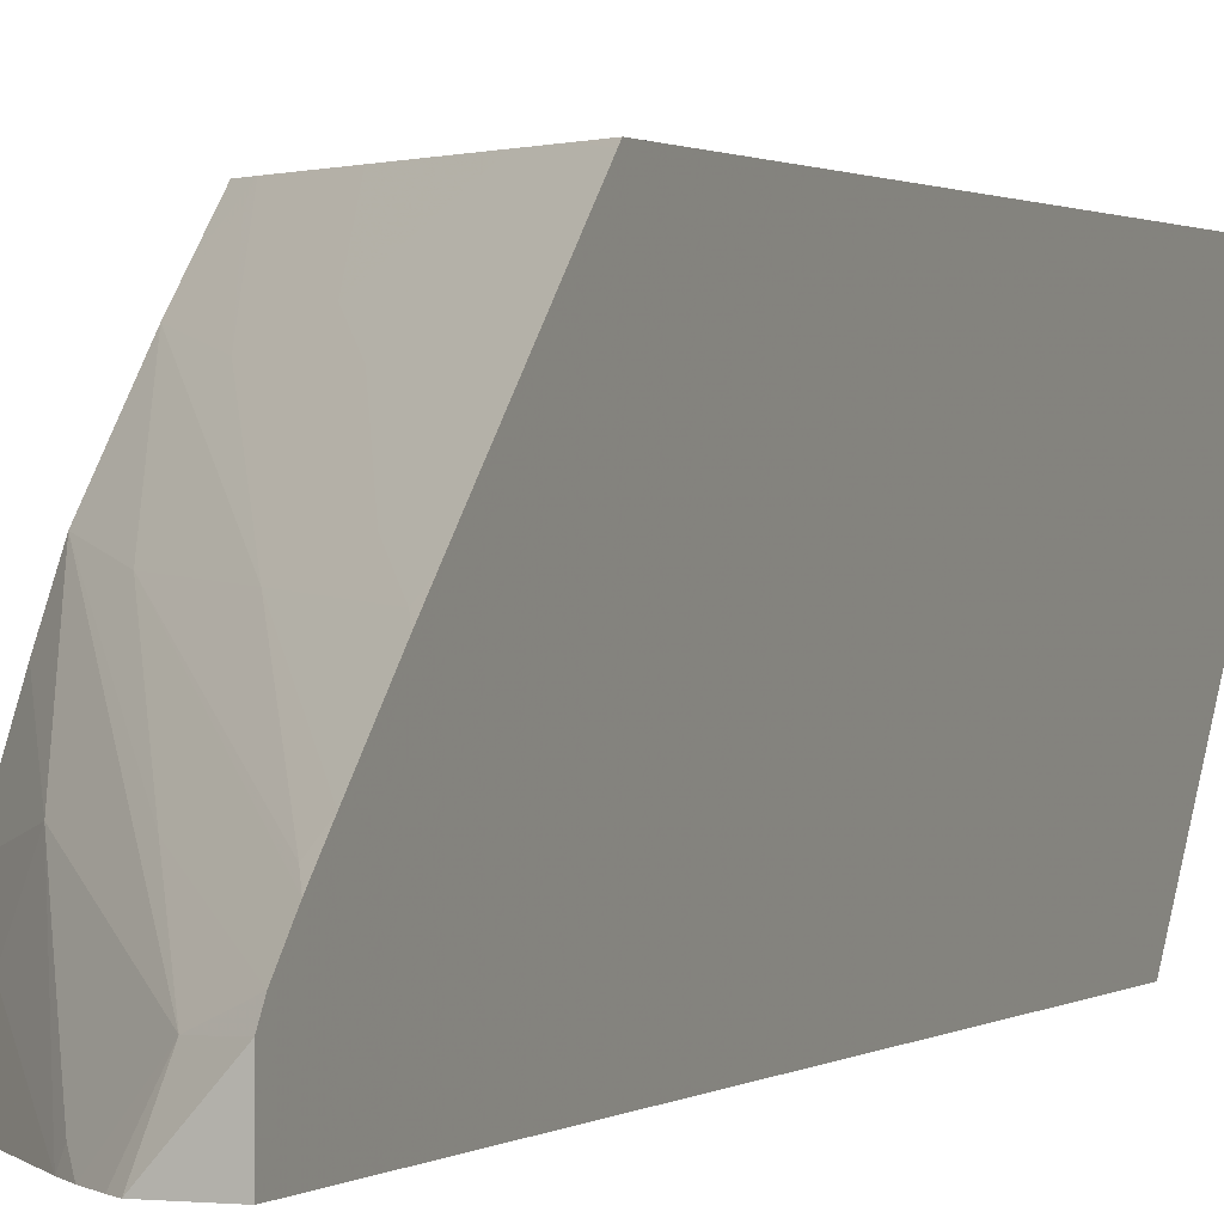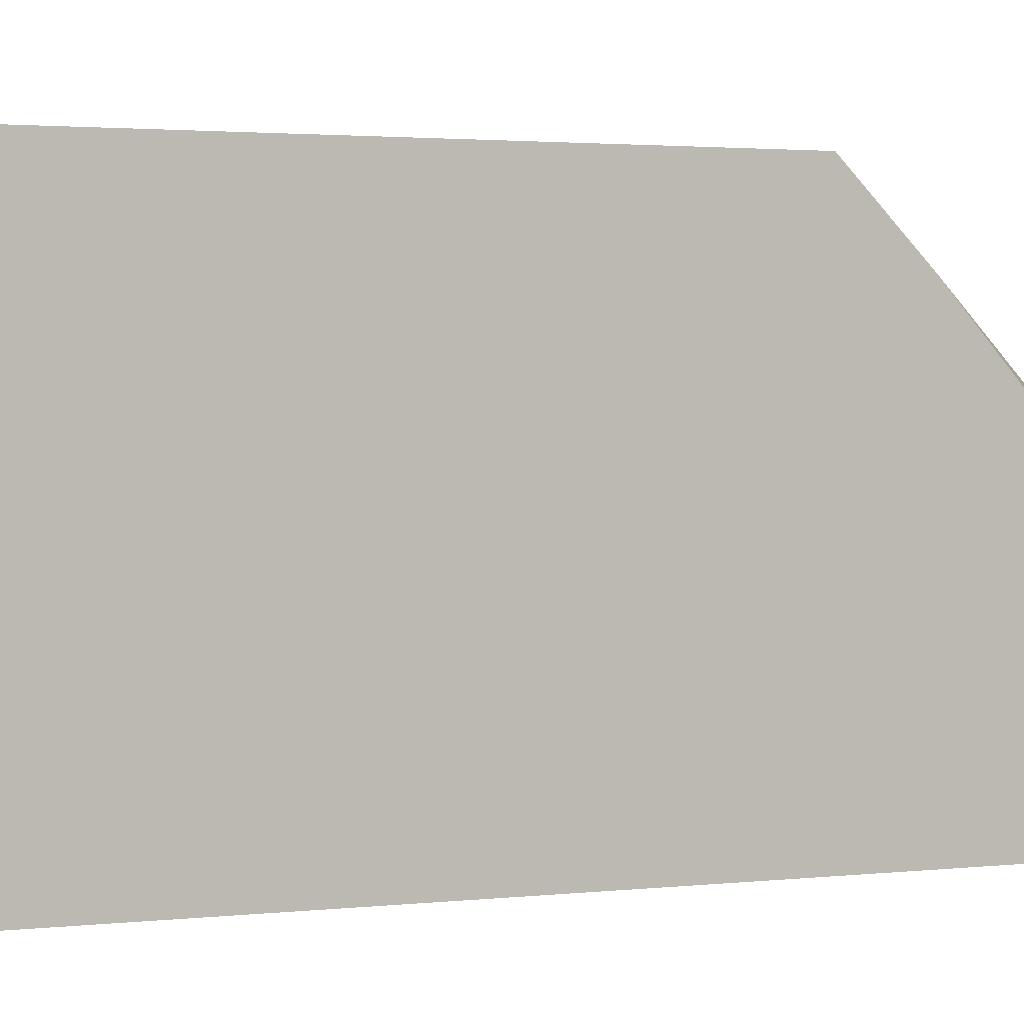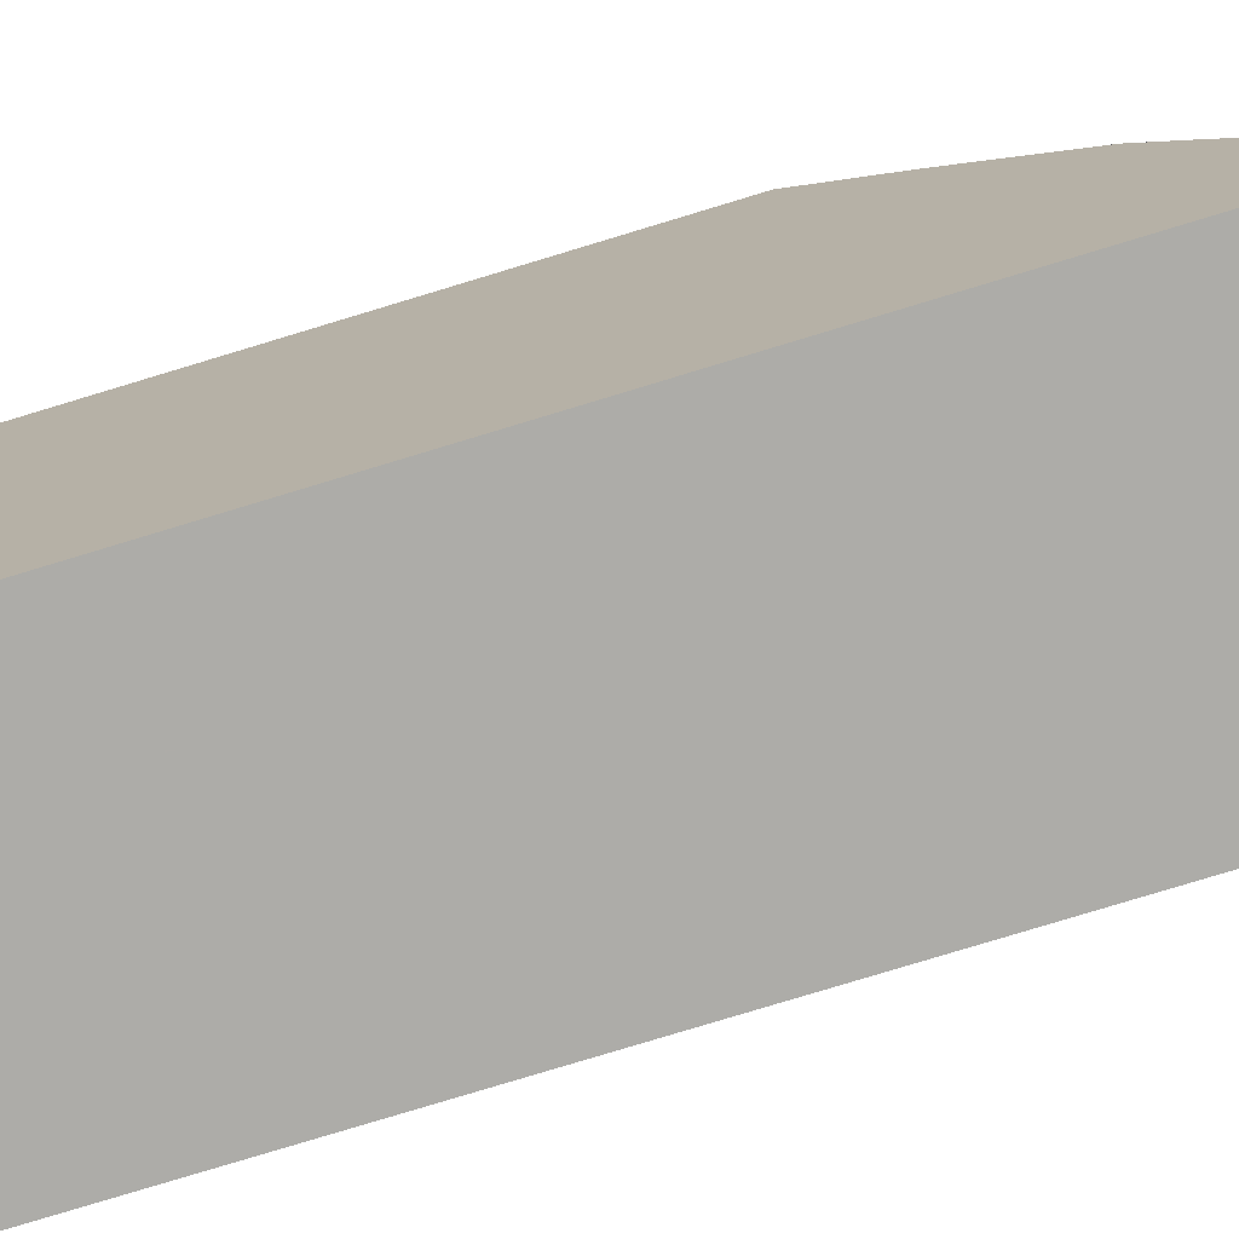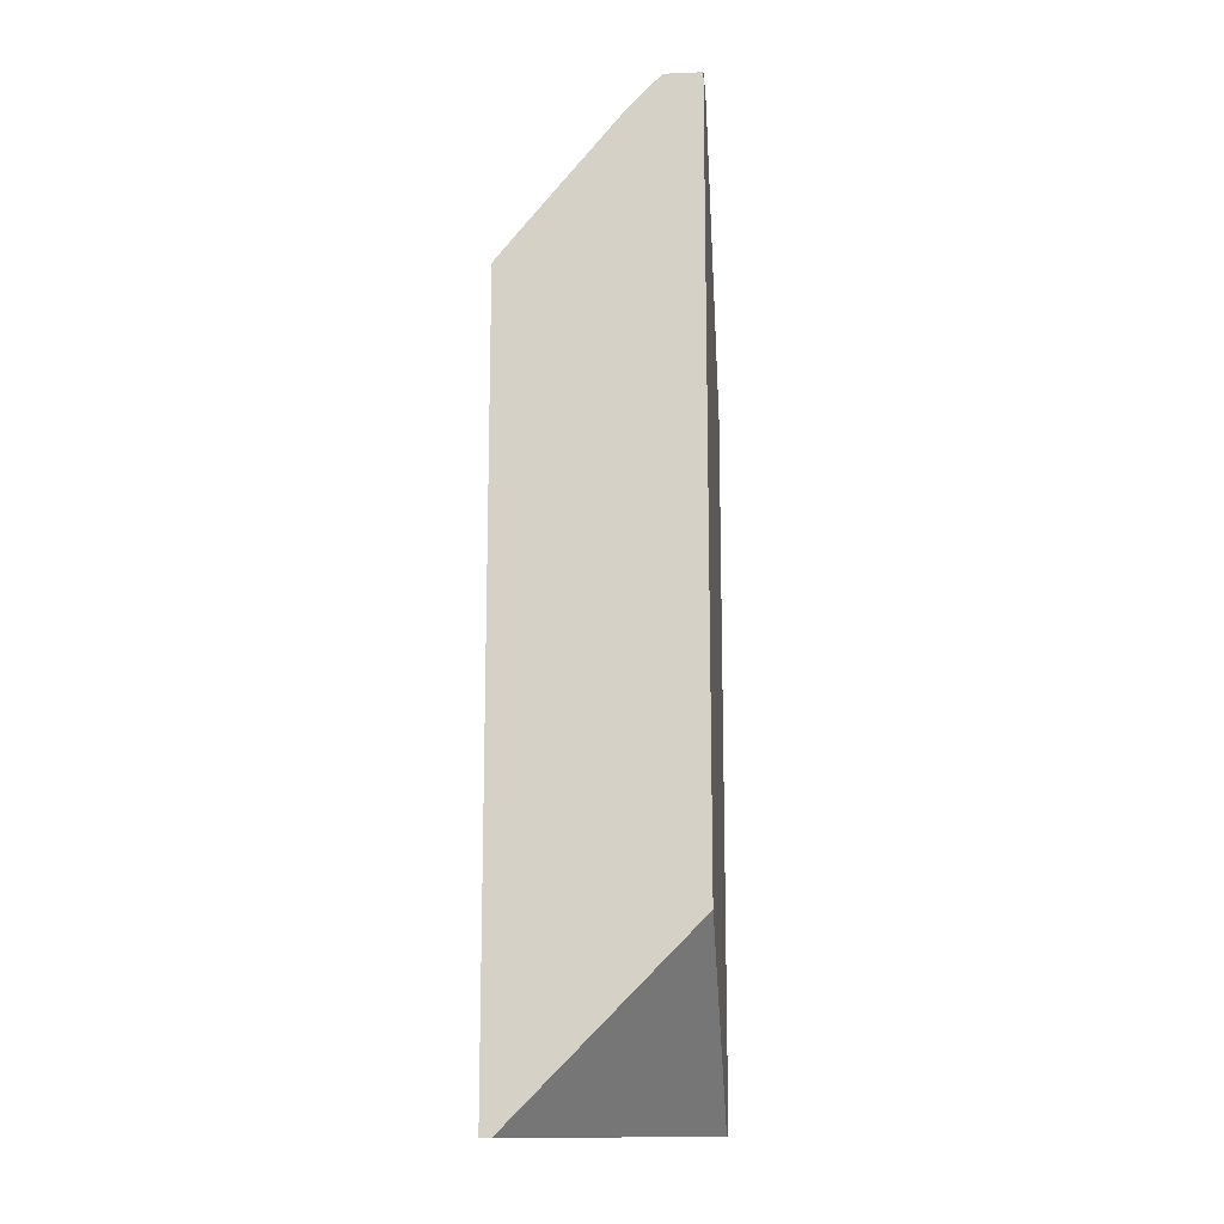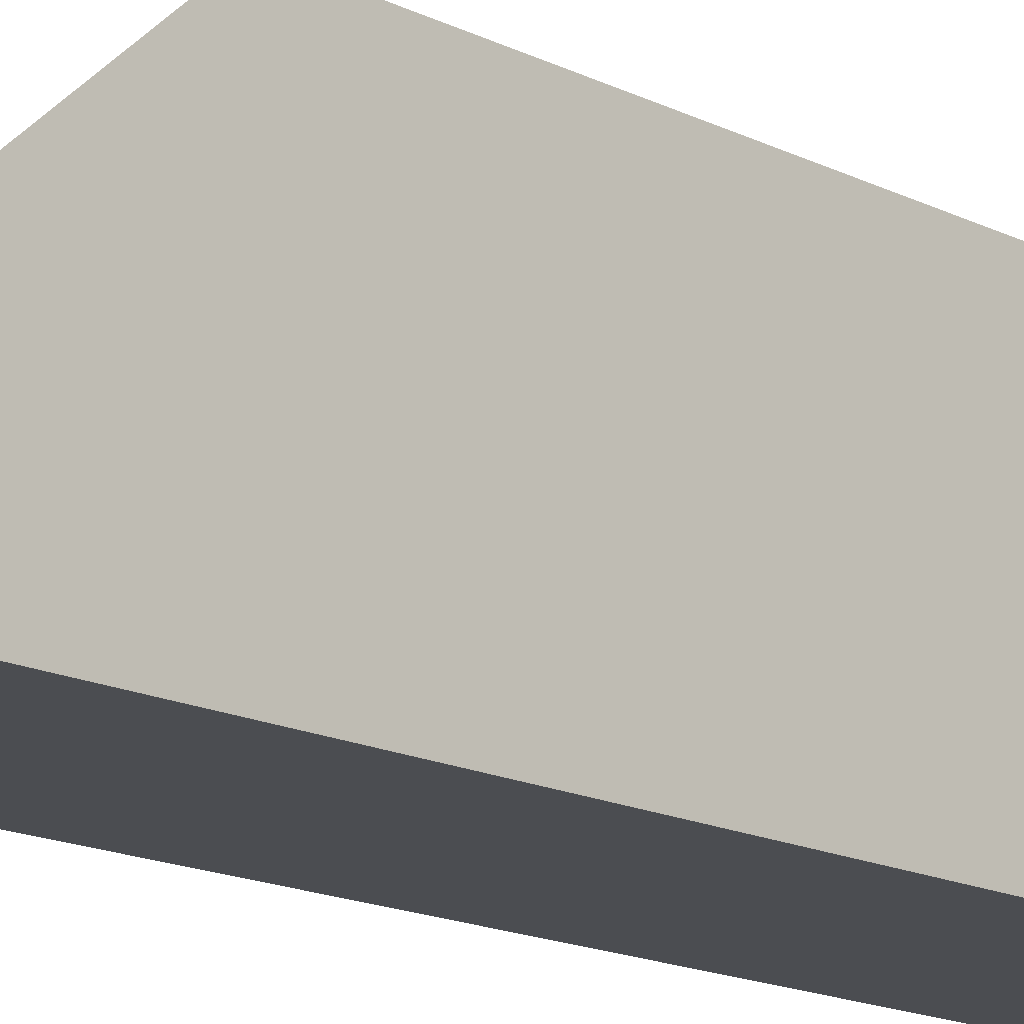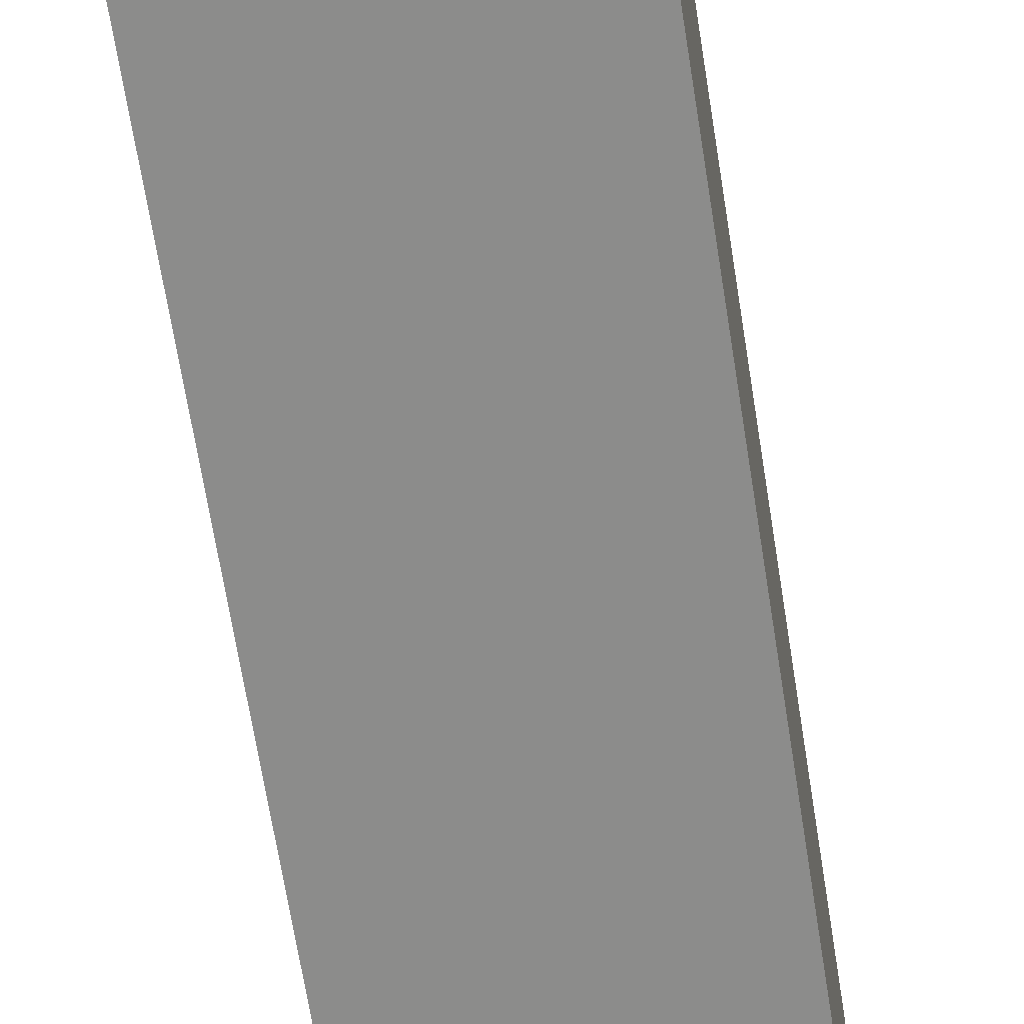
<metadata>
{"format":"obj","ext":"obj","renderer":"f3d","projection":"perspective","resolution":1024,"background":"white","views":[{"elev":0.9,"azim":-158.0,"up":"+Z"},{"elev":1.4,"azim":57.2,"up":"+Z"},{"elev":-76.7,"azim":107.0,"up":"+Z"},{"elev":-14.0,"azim":-174.8,"up":"+Y"},{"elev":-16.0,"azim":-135.9,"up":"+Z"},{"elev":-64.1,"azim":-171.2,"up":"+Z"}]}
</metadata>
<code>
v 0.006225 0.01657 0.006052
v 0.006225 0.02738 0.01178
v 0.006641 0.02707 0.01178
v 0.006225 0.02747 0.01171
v 0.006225 0.01277 0.01178
v 0.006999 0.0268 0.01178
v 0.007283 0.02658 0.01178
v 0.006225 0.02838 0.01085
v 0.006225 0.01277 0.01101
v 0.008582 0.01277 0.01178
v 0.008341 0.02676 0.01087
v 0.007761 0.02764 0.01046
v 0.006879 0.02797 0.01077
v 0.008748 0.02547 0.01178
v 0.006921 0.02933 0.009475
v 0.006225 0.02958 0.009737
v 0.00996 0.01282 0.006052
v 0.01 0.01277 0.006052
v 0.006238 0.01656 0.006052
v 0.008955 0.01277 0.01124
v 0.01023 0.01691 0.01178
v 0.009919 0.02458 0.01178
v 0.009223 0.02642 0.01055
v 0.007802 0.02899 0.009156
v 0.00634 0.03021 0.009061
v 0.006225 0.03008 0.009262
v 0.01023 0.01277 0.006052
v 0.006225 0.0324 0.006052
v 0.01023 0.01277 0.009203
v 0.01023 0.02433 0.01178
v 0.01023 0.02496 0.01119
v 0.009919 0.02479 0.01158
v 0.01023 0.02537 0.01081
v 0.006373 0.03155 0.007745
v 0.006225 0.03139 0.008012
v 0.006225 0.03044 0.008929
v 0.009235 0.02775 0.009236
v 0.01023 0.02866 0.006052
v 0.006225 0.03241 0.006909
v 0.006982 0.0324 0.006052
v 0.01023 0.02666 0.009471
v 0.006225 0.03183 0.007582
v 0.007805 0.03031 0.0078
v 0.01022 0.02867 0.006052
v 0.01023 0.02816 0.007026
v 0.006225 0.03226 0.007135
v 0.00686 0.03198 0.006863
v 0.007154 0.03225 0.006052
v 0.01023 0.02719 0.008678
v 0.009179 0.02902 0.007793
v 0.009613 0.02941 0.006052
v 0.009384 0.02925 0.006911
v 0.009914 0.02843 0.007262
v 0.01023 0.02793 0.007473
v 0.007742 0.03154 0.006234
v 0.007501 0.03191 0.006052
v 0.007787 0.03159 0.006052
v 0.009566 0.02947 0.006052
f 2 6 3
f 2 3 4
f 2 8 16
f 2 4 8
f 17 48 56
f 23 33 24
f 2 35 42
f 2 16 26
f 2 42 46
f 2 46 39
f 5 27 29
f 5 29 20
f 2 9 5
f 2 5 10
f 7 12 13
f 7 13 8
f 2 30 22
f 2 22 14
f 2 14 7
f 2 7 6
f 2 26 36
f 9 1 19
f 4 6 7
f 4 7 8
f 5 9 18
f 5 18 27
f 11 23 12
f 12 23 15
f 5 20 10
f 15 23 24
f 7 14 11
f 16 25 26
f 8 13 12
f 8 12 15
f 9 19 17
f 8 15 16
f 34 42 35
f 17 28 40
f 11 14 22
f 10 20 21
f 11 22 23
f 3 6 4
f 2 28 1
f 2 39 28
f 2 1 9
f 15 25 16
f 2 10 21
f 2 21 30
f 17 19 1
f 17 1 28
f 17 57 58
f 17 58 51
f 17 51 44
f 17 44 38
f 2 36 35
f 17 40 48
f 9 17 18
f 17 56 57
f 21 31 30
f 47 50 55
f 49 54 50
f 50 52 57
f 50 57 55
f 50 54 53
f 41 49 50
f 51 58 52
f 31 33 32
f 55 57 56
f 45 53 54
f 50 53 52
f 22 30 31
f 22 31 32
f 22 32 23
f 23 32 33
f 39 47 40
f 24 34 35
f 20 29 21
f 24 36 25
f 24 33 37
f 24 37 34
f 25 36 26
f 28 39 40
f 44 52 45
f 33 41 37
f 21 33 31
f 34 37 42
f 37 41 43
f 37 43 42
f 38 44 45
f 21 29 27
f 47 56 48
f 17 38 27
f 17 27 18
f 15 24 25
f 52 58 57
f 21 27 38
f 21 38 45
f 21 45 54
f 21 54 49
f 21 49 41
f 21 41 33
f 39 46 47
f 40 47 48
f 24 35 36
f 41 50 47
f 41 47 43
f 42 43 46
f 43 47 46
f 44 51 52
f 7 11 12
f 45 52 53
f 47 55 56

</code>
